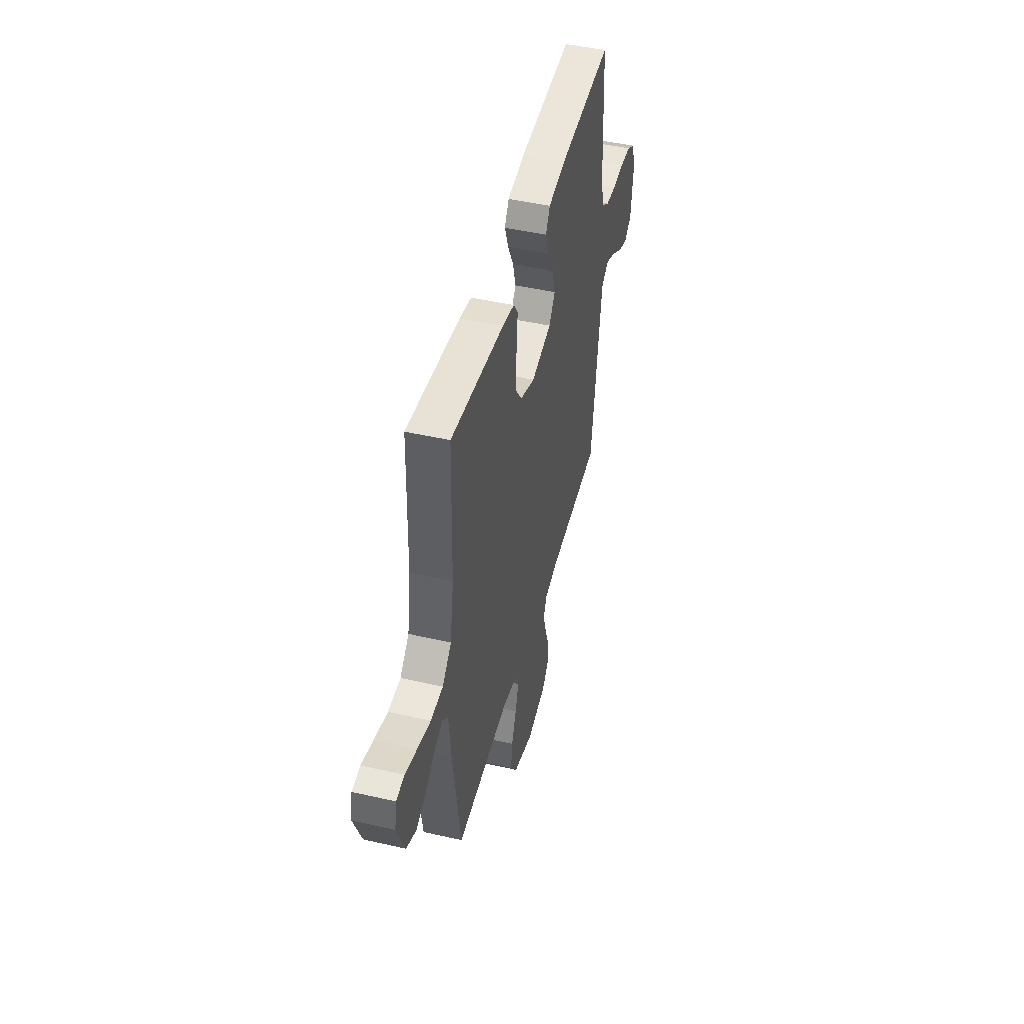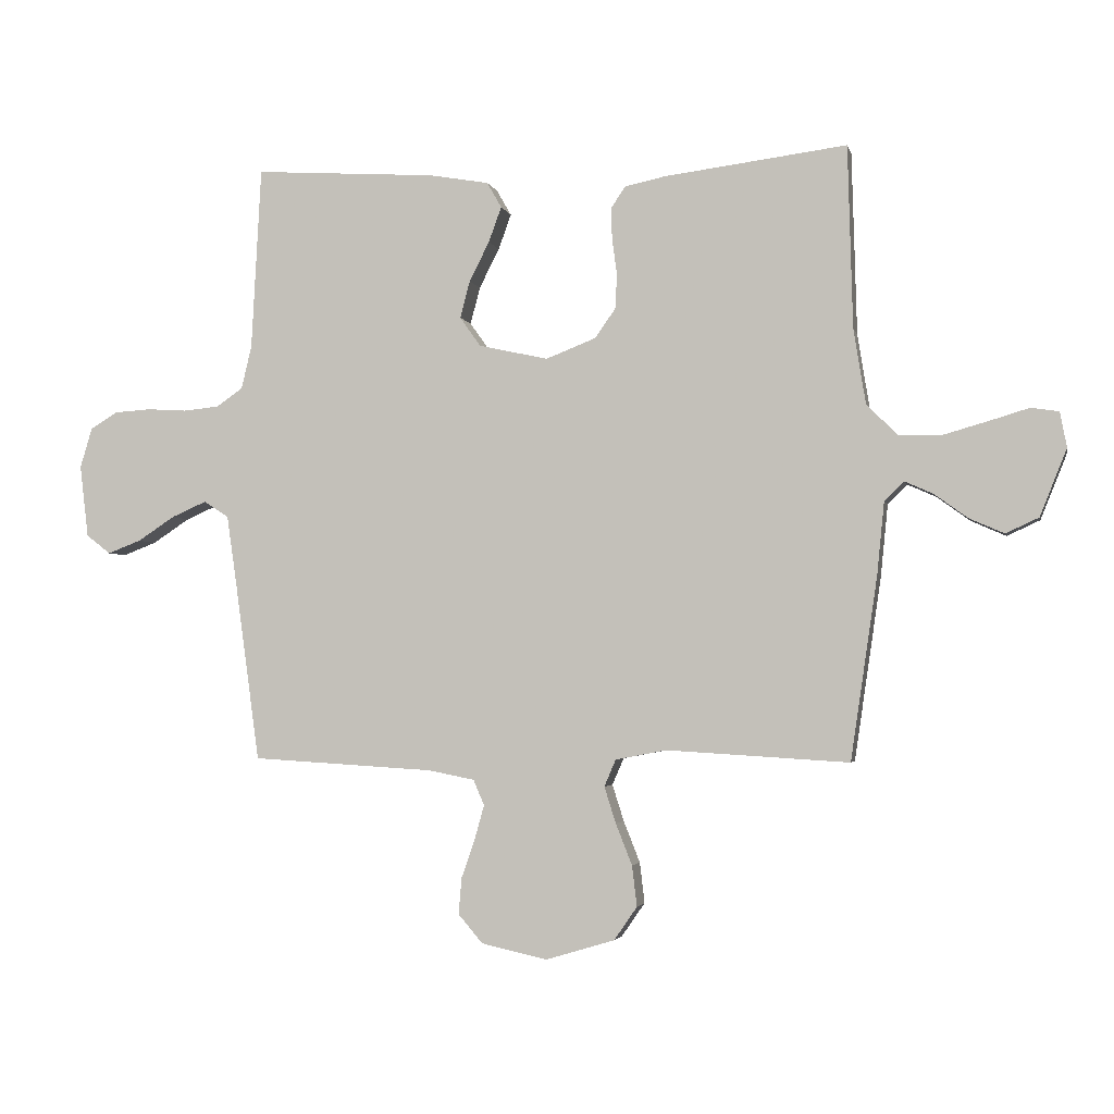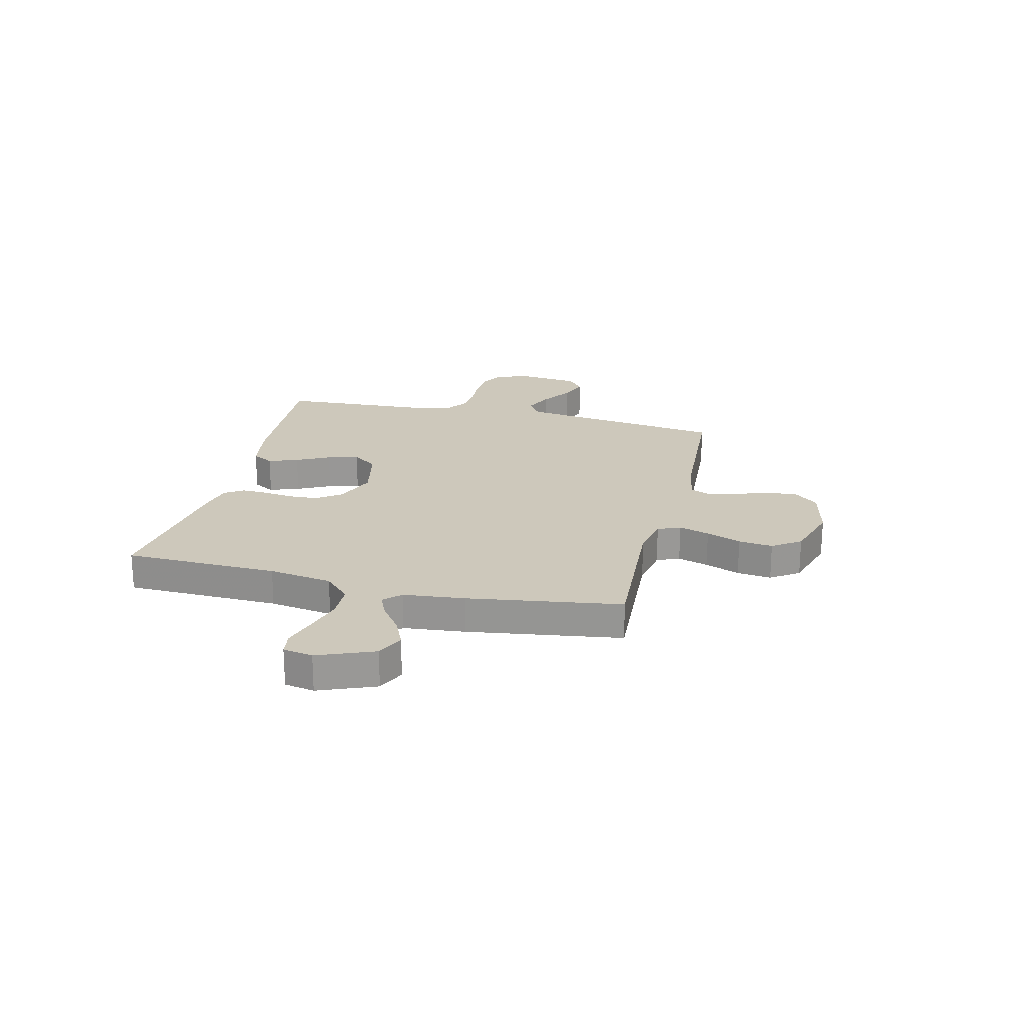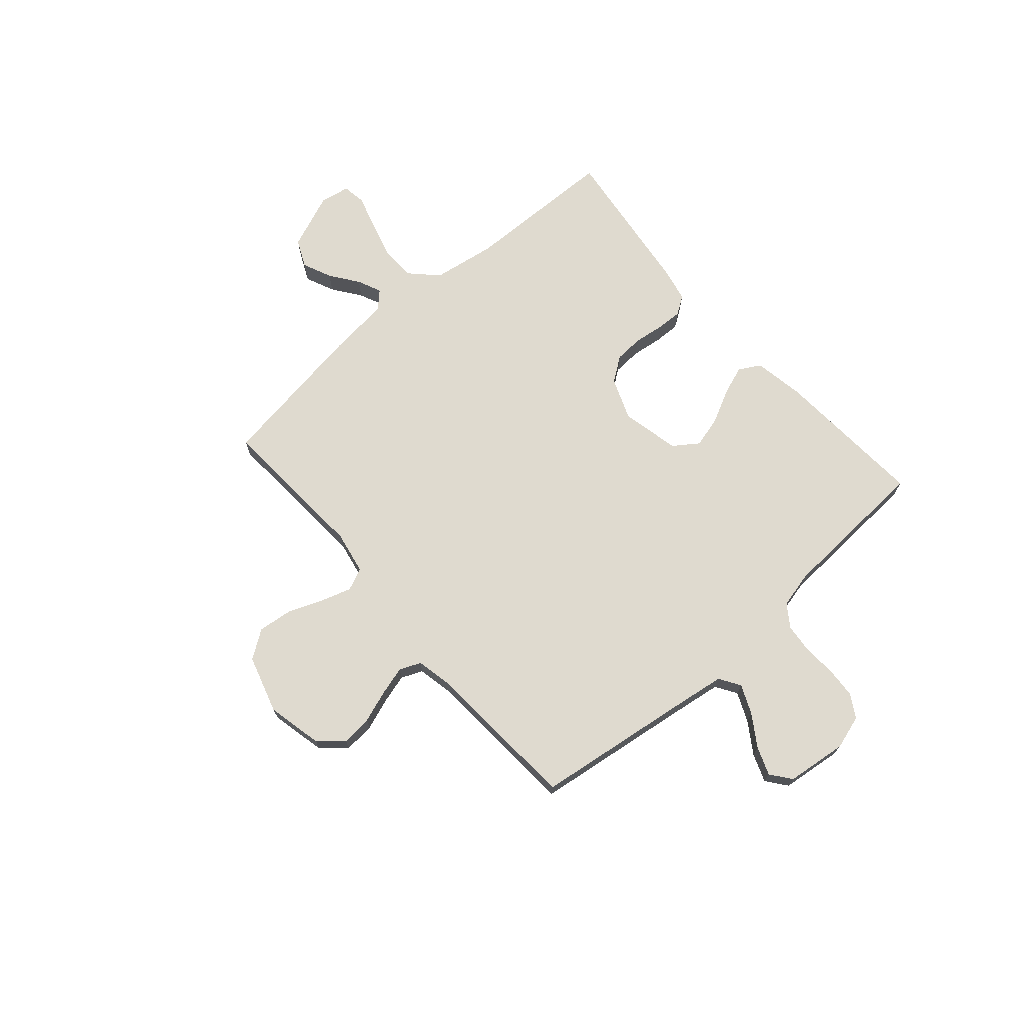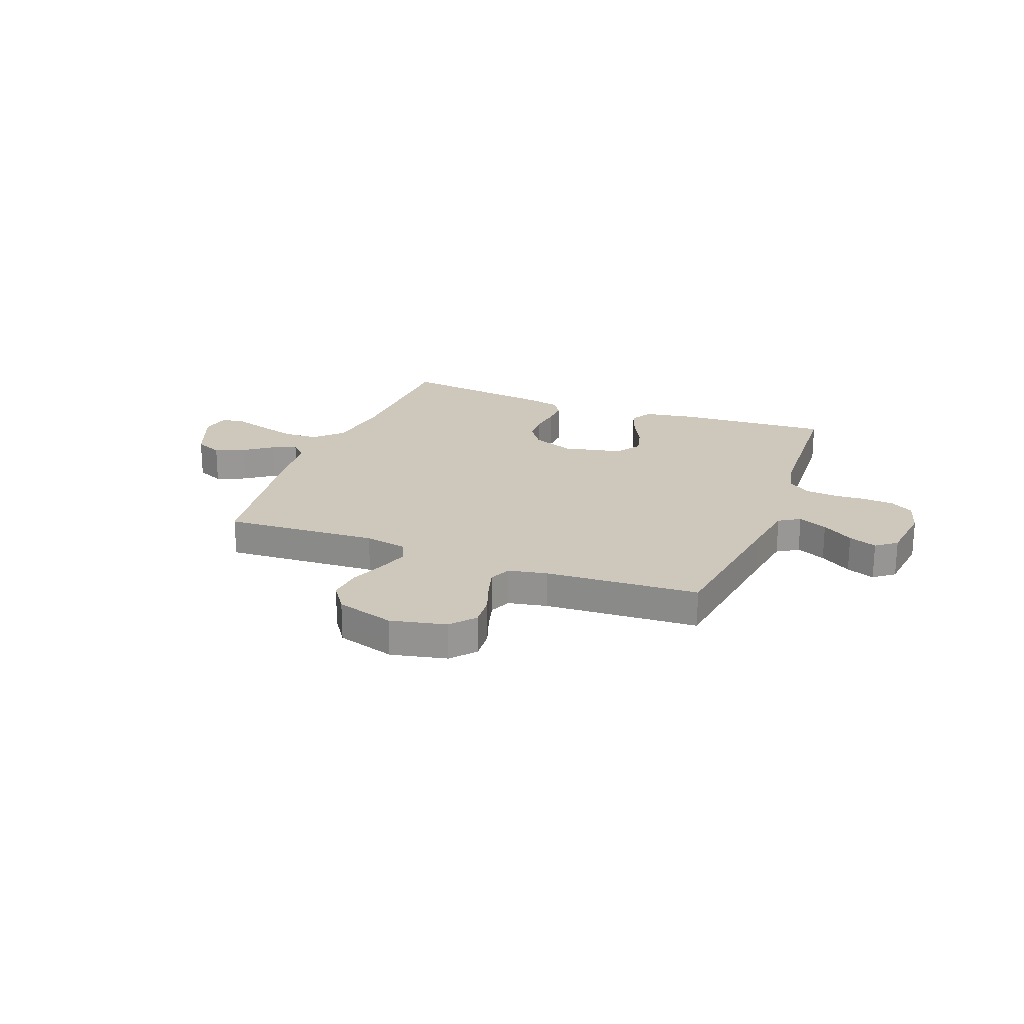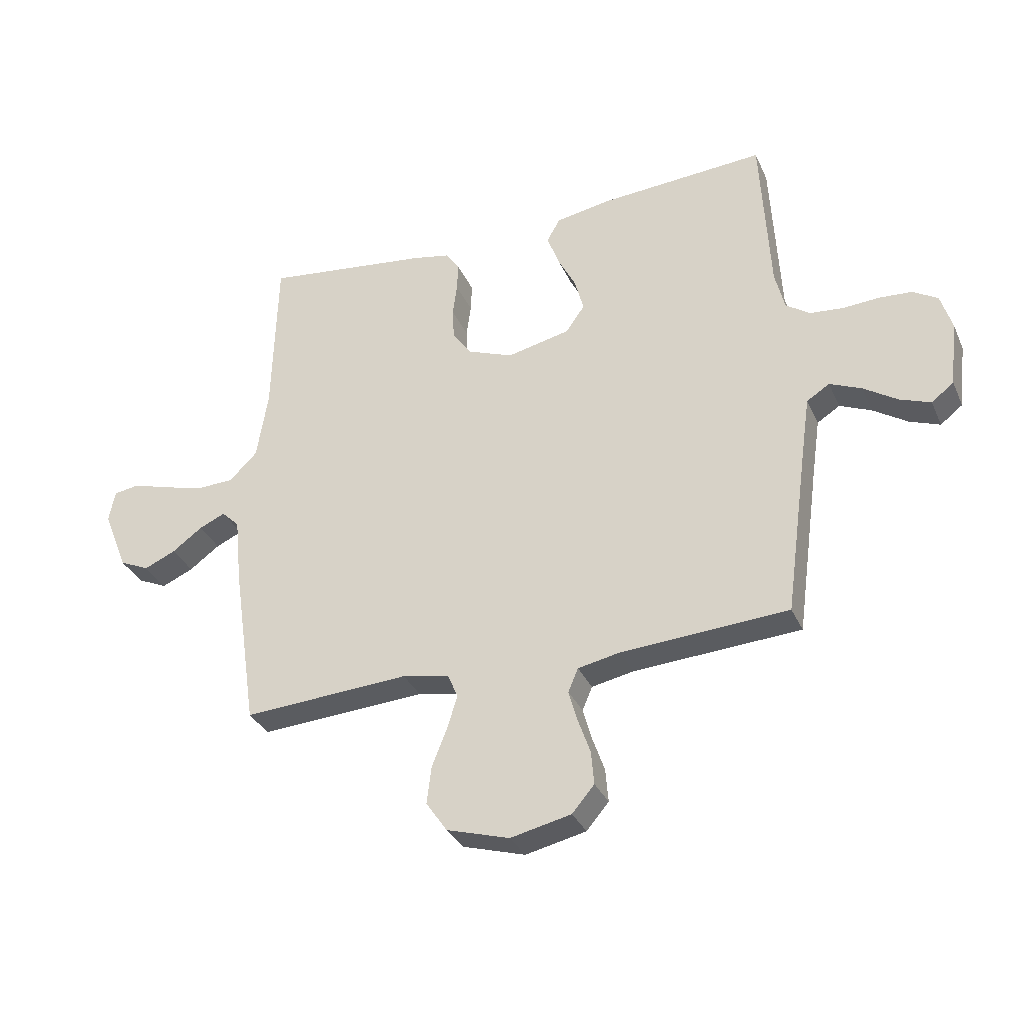
<metadata>
{"format":"obj","ext":"obj","renderer":"f3d","projection":"perspective","resolution":1024,"background":"white","views":[{"elev":46.6,"azim":104.6,"up":"+Z"},{"elev":-2.8,"azim":12.3,"up":"+Z"},{"elev":21.8,"azim":103.6,"up":"+Y"},{"elev":70.9,"azim":-131.2,"up":"+Y"},{"elev":22.0,"azim":-159.0,"up":"+Y"},{"elev":-33.2,"azim":-158.4,"up":"+Z"}]}
</metadata>
<code>
v -0.5 0.07 -0.5
v -0.541 0.07 -0.2
v -0.557 0.07 -0.09
v -0.598 0.07 -0.064
v -0.655 0.07 -0.089
v -0.716 0.07 -0.129
v -0.771 0.07 -0.15
v -0.811 0.07 -0.119
v -0.825 0.07 0
v -0.805 0.07 0.066
v -0.76 0.07 0.093
v -0.7 0.07 0.097
v -0.635 0.07 0.093
v -0.576 0.07 0.099
v -0.533 0.07 0.129
v -0.516 0.07 0.2
v -0.5 0.07 0.5
v -0.2 0.07 0.481
v -0.102 0.07 0.464
v -0.078 0.07 0.422
v -0.099 0.07 0.364
v -0.132 0.07 0.299
v -0.148 0.07 0.238
v -0.114 0.07 0.19
v 0 0.07 0.165
v 0.082 0.07 0.197
v 0.116 0.07 0.245
v 0.119 0.07 0.302
v 0.111 0.07 0.361
v 0.109 0.07 0.412
v 0.133 0.07 0.448
v 0.2 0.07 0.462
v 0.5 0.07 0.5
v 0.508 0.07 0.2
v 0.528 0.07 0.076
v 0.579 0.07 0.026
v 0.648 0.07 0.024
v 0.722 0.07 0.045
v 0.788 0.07 0.065
v 0.834 0.07 0.058
v 0.845 0.07 0
v 0.801 0.07 -0.11
v 0.747 0.07 -0.135
v 0.69 0.07 -0.11
v 0.635 0.07 -0.07
v 0.588 0.07 -0.049
v 0.556 0.07 -0.081
v 0.544 0.07 -0.2
v 0.5 0.07 -0.5
v 0.2 0.07 -0.482
v 0.116 0.07 -0.498
v 0.097 0.07 -0.542
v 0.116 0.07 -0.602
v 0.143 0.07 -0.67
v 0.151 0.07 -0.737
v 0.113 0.07 -0.792
v 0 0.07 -0.826
v -0.109 0.07 -0.802
v -0.149 0.07 -0.755
v -0.144 0.07 -0.695
v -0.122 0.07 -0.632
v -0.106 0.07 -0.575
v -0.124 0.07 -0.533
v -0.2 0.07 -0.518
v -0.5 0 -0.5
v -0.541 0 -0.2
v -0.557 0 -0.09
v -0.598 0 -0.064
v -0.655 0 -0.089
v -0.716 0 -0.129
v -0.771 0 -0.15
v -0.811 0 -0.119
v -0.825 0 0
v -0.805 0 0.066
v -0.76 0 0.093
v -0.7 0 0.097
v -0.635 0 0.093
v -0.576 0 0.099
v -0.533 0 0.129
v -0.516 0 0.2
v -0.5 0 0.5
v -0.2 0 0.481
v -0.102 0 0.464
v -0.078 0 0.422
v -0.099 0 0.364
v -0.132 0 0.299
v -0.148 0 0.238
v -0.114 0 0.19
v 0 0 0.165
v 0.082 0 0.197
v 0.116 0 0.245
v 0.119 0 0.302
v 0.111 0 0.361
v 0.109 0 0.412
v 0.133 0 0.448
v 0.2 0 0.462
v 0.5 0 0.5
v 0.508 0 0.2
v 0.528 0 0.076
v 0.579 0 0.026
v 0.648 0 0.024
v 0.722 0 0.045
v 0.788 0 0.065
v 0.834 0 0.058
v 0.845 0 0
v 0.801 0 -0.11
v 0.747 0 -0.135
v 0.69 0 -0.11
v 0.635 0 -0.07
v 0.588 0 -0.049
v 0.556 0 -0.081
v 0.544 0 -0.2
v 0.5 0 -0.5
v 0.2 0 -0.482
v 0.116 0 -0.498
v 0.097 0 -0.542
v 0.116 0 -0.602
v 0.143 0 -0.67
v 0.151 0 -0.737
v 0.113 0 -0.792
v 0 0 -0.826
v -0.109 0 -0.802
v -0.149 0 -0.755
v -0.144 0 -0.695
v -0.122 0 -0.632
v -0.106 0 -0.575
v -0.124 0 -0.533
v -0.2 0 -0.518
f 58 59 60 61
f 58 61 62
f 57 58 62
f 56 57 62
f 53 54 55 56
f 52 53 56 62
f 51 52 62 63
f 47 48 49 50
f 47 50 51 63
f 42 43 44 45
f 42 45 46
f 41 42 46
f 38 39 40 41
f 37 38 41 46
f 36 37 46 47
f 31 32 33 34
f 31 34 35
f 28 29 30 31
f 27 28 31 35
f 26 27 35 36
f 19 20 21 22
f 19 22 23
f 16 17 18 19
f 15 16 19 23
f 14 15 23 24
f 10 11 12 13
f 10 13 14
f 9 10 14
f 5 6 7 8
f 4 5 8 9
f 64 1 2
f 64 2 3
f 63 64 3
f 47 63 3
f 25 26 36 47
f 25 47 3 4
f 14 24 25
f 4 9 14 25
f 125 124 123 122
f 126 125 122
f 126 122 121
f 126 121 120
f 120 119 118 117
f 126 120 117 116
f 127 126 116 115
f 114 113 112 111
f 127 115 114 111
f 109 108 107 106
f 110 109 106
f 110 106 105
f 105 104 103 102
f 110 105 102 101
f 111 110 101 100
f 98 97 96 95
f 99 98 95
f 95 94 93 92
f 99 95 92 91
f 100 99 91 90
f 86 85 84 83
f 87 86 83
f 83 82 81 80
f 87 83 80 79
f 88 87 79 78
f 77 76 75 74
f 78 77 74
f 78 74 73
f 72 71 70 69
f 73 72 69 68
f 66 65 128
f 67 66 128
f 67 128 127
f 67 127 111
f 111 100 90 89
f 68 67 111 89
f 89 88 78
f 89 78 73 68
f 1 65 66 2
f 2 66 67 3
f 3 67 68 4
f 4 68 69 5
f 5 69 70 6
f 6 70 71 7
f 7 71 72 8
f 8 72 73 9
f 9 73 74 10
f 10 74 75 11
f 11 75 76 12
f 12 76 77 13
f 13 77 78 14
f 14 78 79 15
f 15 79 80 16
f 16 80 81 17
f 17 81 82 18
f 18 82 83 19
f 19 83 84 20
f 20 84 85 21
f 21 85 86 22
f 22 86 87 23
f 23 87 88 24
f 24 88 89 25
f 25 89 90 26
f 26 90 91 27
f 27 91 92 28
f 28 92 93 29
f 29 93 94 30
f 30 94 95 31
f 31 95 96 32
f 32 96 97 33
f 33 97 98 34
f 34 98 99 35
f 35 99 100 36
f 36 100 101 37
f 37 101 102 38
f 38 102 103 39
f 39 103 104 40
f 40 104 105 41
f 41 105 106 42
f 42 106 107 43
f 43 107 108 44
f 44 108 109 45
f 45 109 110 46
f 46 110 111 47
f 47 111 112 48
f 48 112 113 49
f 49 113 114 50
f 50 114 115 51
f 51 115 116 52
f 52 116 117 53
f 53 117 118 54
f 54 118 119 55
f 55 119 120 56
f 56 120 121 57
f 57 121 122 58
f 58 122 123 59
f 59 123 124 60
f 60 124 125 61
f 61 125 126 62
f 62 126 127 63
f 63 127 128 64
f 64 128 65 1

</code>
